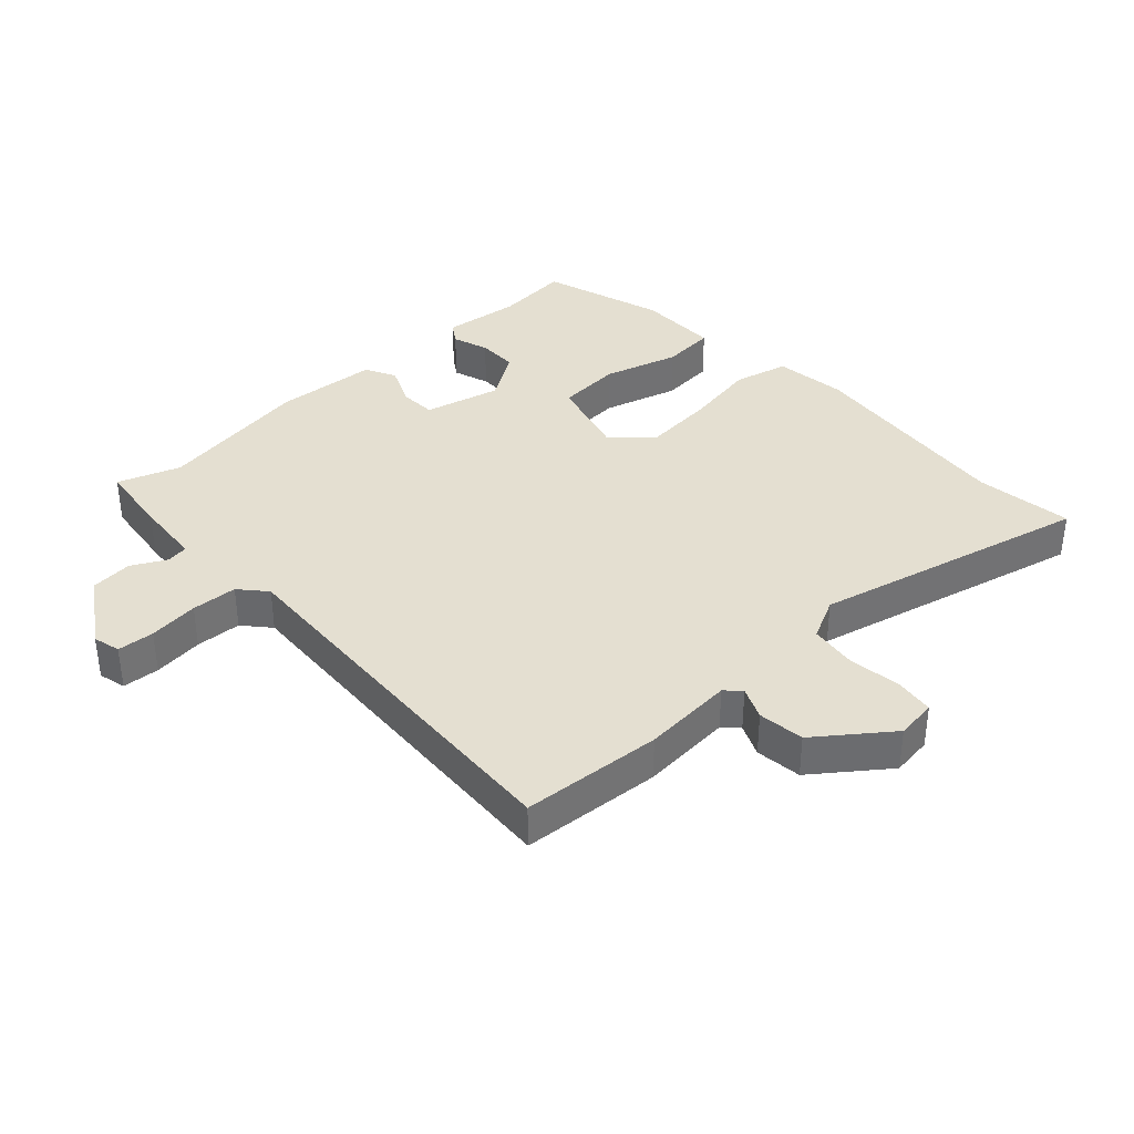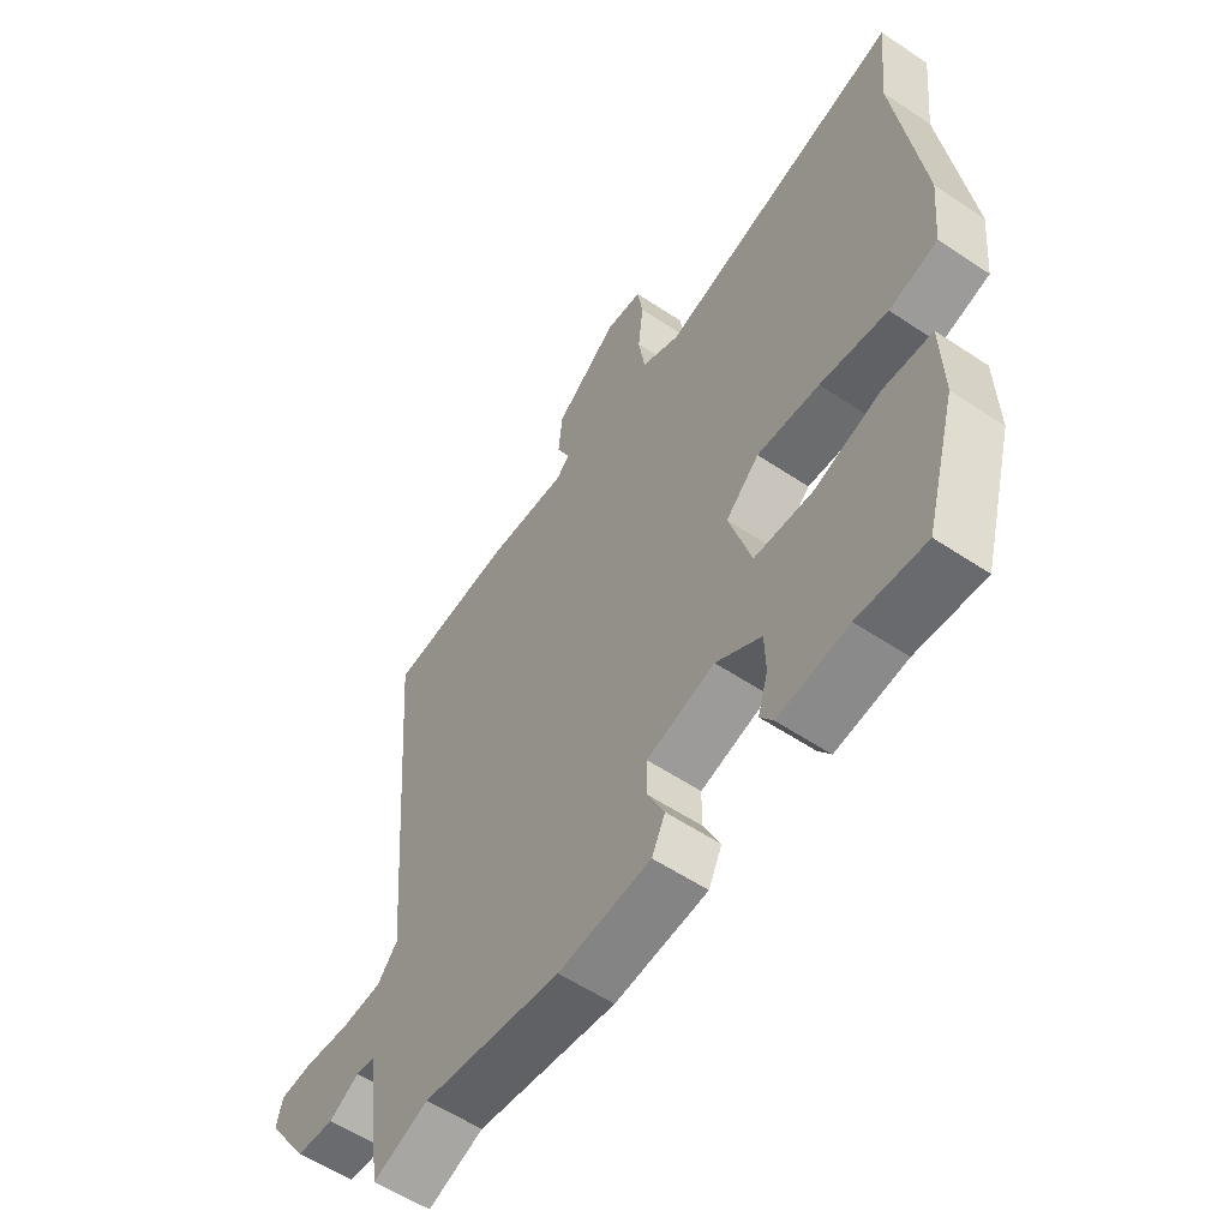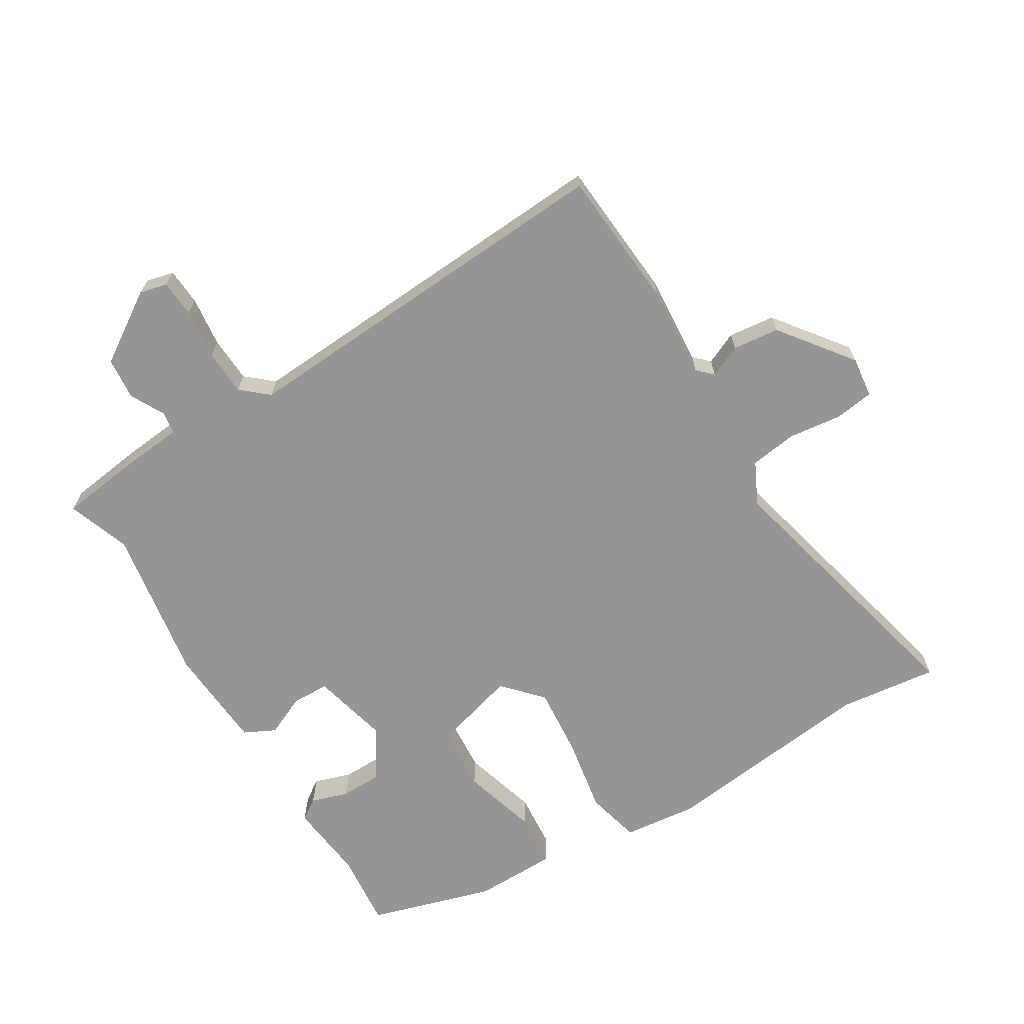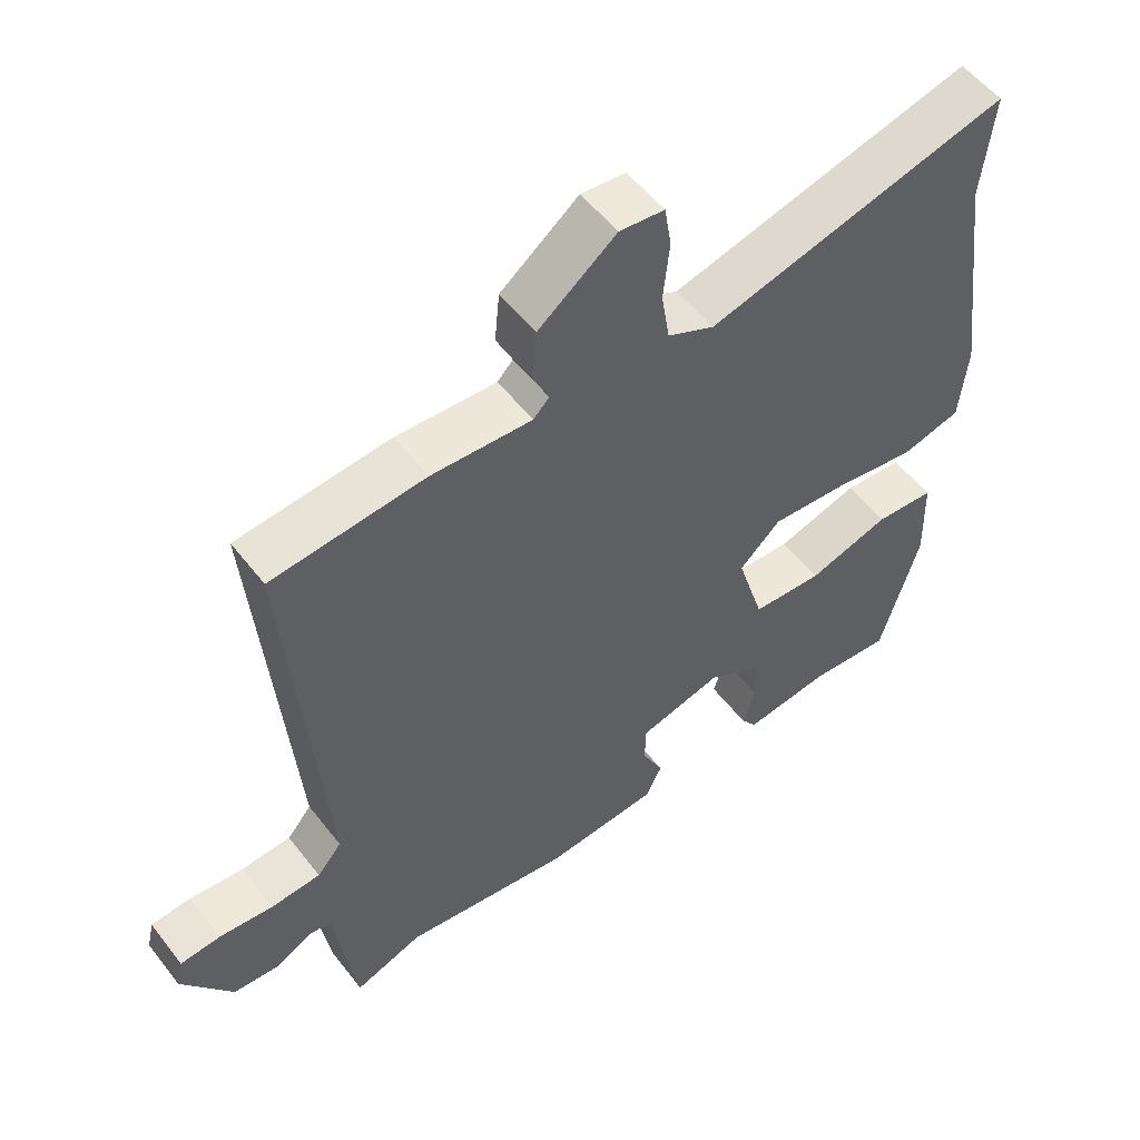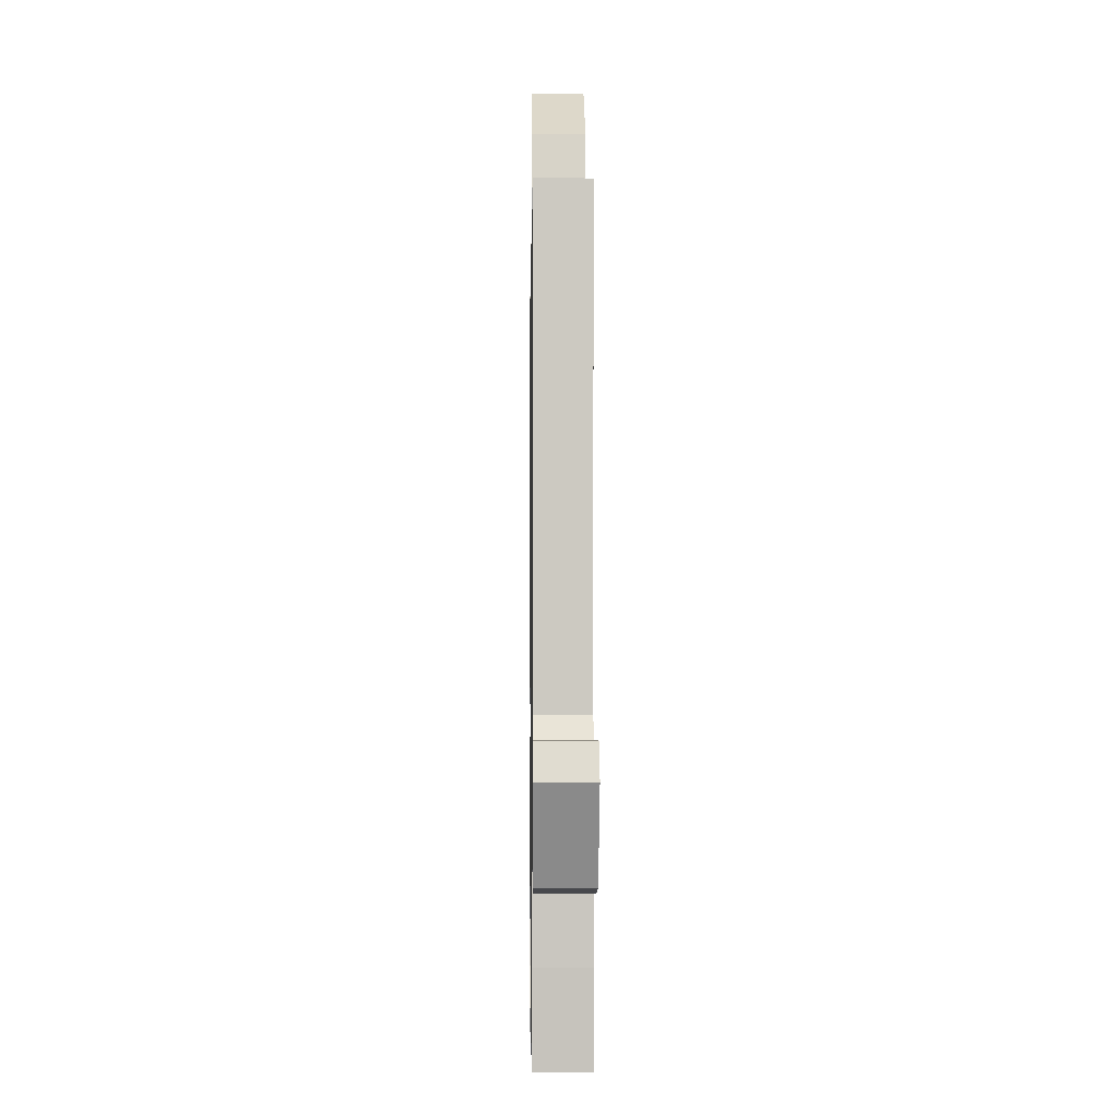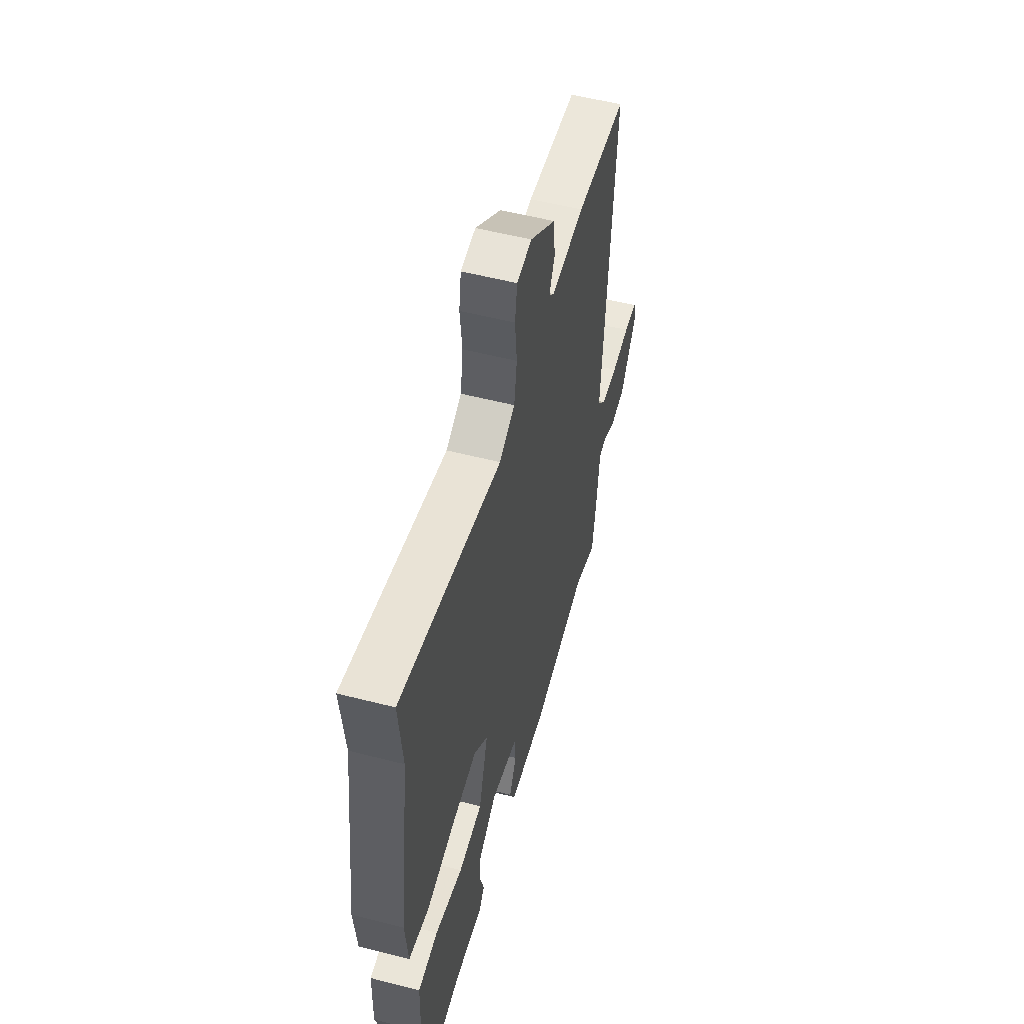
<metadata>
{"format":"obj","ext":"obj","renderer":"f3d","projection":"perspective","resolution":1024,"background":"white","views":[{"elev":36.7,"azim":-44.0,"up":"+Y"},{"elev":-57.2,"azim":55.2,"up":"+Z"},{"elev":-67.5,"azim":-59.7,"up":"+Y"},{"elev":54.3,"azim":-37.0,"up":"+Z"},{"elev":-7.3,"azim":-90.8,"up":"+Z"},{"elev":54.9,"azim":105.2,"up":"+Z"}]}
</metadata>
<code>
v -0.411 0.07 -0.467
v -0.51 0.07 -0.504
v -0.528 0.07 -0.386
v -0.54 0.07 -0.278
v -0.575 0.07 -0.273
v -0.629 0.07 -0.303
v -0.696 0.07 -0.298
v -0.77 0.07 -0.188
v -0.76 0.07 -0.144
v -0.701 0.07 -0.139
v -0.621 0.07 -0.147
v -0.548 0.07 -0.142
v -0.512 0.07 -0.099
v -0.561 0.07 0.522
v -0.338 0.07 0.543
v -0.192 0.07 0.535
v -0.169 0.07 0.559
v -0.193 0.07 0.61
v -0.186 0.07 0.684
v -0.073 0.07 0.773
v -0.008 0.07 0.766
v 0.002 0.07 0.704
v -0.007 0.07 0.619
v 0.005 0.07 0.544
v 0.073 0.07 0.512
v 0.513 0.07 0.626
v 0.497 0.07 0.469
v 0.544 0.07 0.125
v 0.533 0.07 0.008
v 0.446 0.07 -0.015
v 0.325 0.07 0.004
v 0.213 0.07 0.012
v 0.153 0.07 -0.045
v 0.193 0.07 -0.178
v 0.297 0.07 -0.184
v 0.417 0.07 -0.147
v 0.504 0.07 -0.153
v 0.508 0.07 -0.285
v 0.452 0.07 -0.485
v 0.331 0.07 -0.475
v 0.206 0.07 -0.491
v 0.183 0.07 -0.458
v 0.201 0.07 -0.399
v 0.199 0.07 -0.334
v 0.118 0.07 -0.283
v -0.004 0.07 -0.315
v -0.005 0.07 -0.374
v 0.026 0.07 -0.439
v 0.002 0.07 -0.489
v -0.163 0.07 -0.503
v -0.411 0 -0.467
v -0.51 0 -0.504
v -0.528 0 -0.386
v -0.54 0 -0.278
v -0.575 0 -0.273
v -0.629 0 -0.303
v -0.696 0 -0.298
v -0.77 0 -0.188
v -0.76 0 -0.144
v -0.701 0 -0.139
v -0.621 0 -0.147
v -0.548 0 -0.142
v -0.512 0 -0.099
v -0.561 0 0.522
v -0.338 0 0.543
v -0.192 0 0.535
v -0.169 0 0.559
v -0.193 0 0.61
v -0.186 0 0.684
v -0.073 0 0.773
v -0.008 0 0.766
v 0.002 0 0.704
v -0.007 0 0.619
v 0.005 0 0.544
v 0.073 0 0.512
v 0.513 0 0.626
v 0.497 0 0.469
v 0.544 0 0.125
v 0.533 0 0.008
v 0.446 0 -0.015
v 0.325 0 0.004
v 0.213 0 0.012
v 0.153 0 -0.045
v 0.193 0 -0.178
v 0.297 0 -0.184
v 0.417 0 -0.147
v 0.504 0 -0.153
v 0.508 0 -0.285
v 0.452 0 -0.485
v 0.331 0 -0.475
v 0.206 0 -0.491
v 0.183 0 -0.458
v 0.201 0 -0.399
v 0.199 0 -0.334
v 0.118 0 -0.283
v -0.004 0 -0.315
v -0.005 0 -0.374
v 0.026 0 -0.439
v 0.002 0 -0.489
v -0.163 0 -0.503
f 49 50 1
f 48 49 1
f 47 48 1
f 46 47 1
f 40 41 42 43
f 40 43 44
f 39 40 44
f 38 39 44
f 37 38 44
f 36 37 44
f 35 36 44
f 34 35 44 45
f 29 30 31
f 28 29 31
f 27 28 31
f 27 31 32
f 26 27 32
f 25 26 32
f 24 25 32 33
f 21 22 23
f 20 21 23
f 19 20 23
f 18 19 23
f 17 18 23
f 16 17 23 24
f 13 14 15 16
f 13 16 24 33
f 9 10 11
f 8 9 11
f 7 8 11
f 6 7 11
f 5 6 11
f 4 5 11 12
f 13 33 34
f 12 13 34
f 4 12 34
f 3 4 34
f 2 3 34
f 1 2 34
f 46 1 34
f 34 45 46
f 51 100 99
f 51 99 98
f 51 98 97
f 51 97 96
f 93 92 91 90
f 94 93 90
f 94 90 89
f 94 89 88
f 94 88 87
f 94 87 86
f 94 86 85
f 95 94 85 84
f 81 80 79
f 81 79 78
f 81 78 77
f 82 81 77
f 82 77 76
f 82 76 75
f 83 82 75 74
f 73 72 71
f 73 71 70
f 73 70 69
f 73 69 68
f 73 68 67
f 74 73 67 66
f 66 65 64 63
f 83 74 66 63
f 61 60 59
f 61 59 58
f 61 58 57
f 61 57 56
f 61 56 55
f 62 61 55 54
f 84 83 63
f 84 63 62
f 84 62 54
f 84 54 53
f 84 53 52
f 84 52 51
f 84 51 96
f 96 95 84
f 1 51 52 2
f 2 52 53 3
f 3 53 54 4
f 4 54 55 5
f 5 55 56 6
f 6 56 57 7
f 7 57 58 8
f 8 58 59 9
f 9 59 60 10
f 10 60 61 11
f 11 61 62 12
f 12 62 63 13
f 13 63 64 14
f 14 64 65 15
f 15 65 66 16
f 16 66 67 17
f 17 67 68 18
f 18 68 69 19
f 19 69 70 20
f 20 70 71 21
f 21 71 72 22
f 22 72 73 23
f 23 73 74 24
f 24 74 75 25
f 25 75 76 26
f 26 76 77 27
f 27 77 78 28
f 28 78 79 29
f 29 79 80 30
f 30 80 81 31
f 31 81 82 32
f 32 82 83 33
f 33 83 84 34
f 34 84 85 35
f 35 85 86 36
f 36 86 87 37
f 37 87 88 38
f 38 88 89 39
f 39 89 90 40
f 40 90 91 41
f 41 91 92 42
f 42 92 93 43
f 43 93 94 44
f 44 94 95 45
f 45 95 96 46
f 46 96 97 47
f 47 97 98 48
f 48 98 99 49
f 49 99 100 50
f 50 100 51 1

</code>
